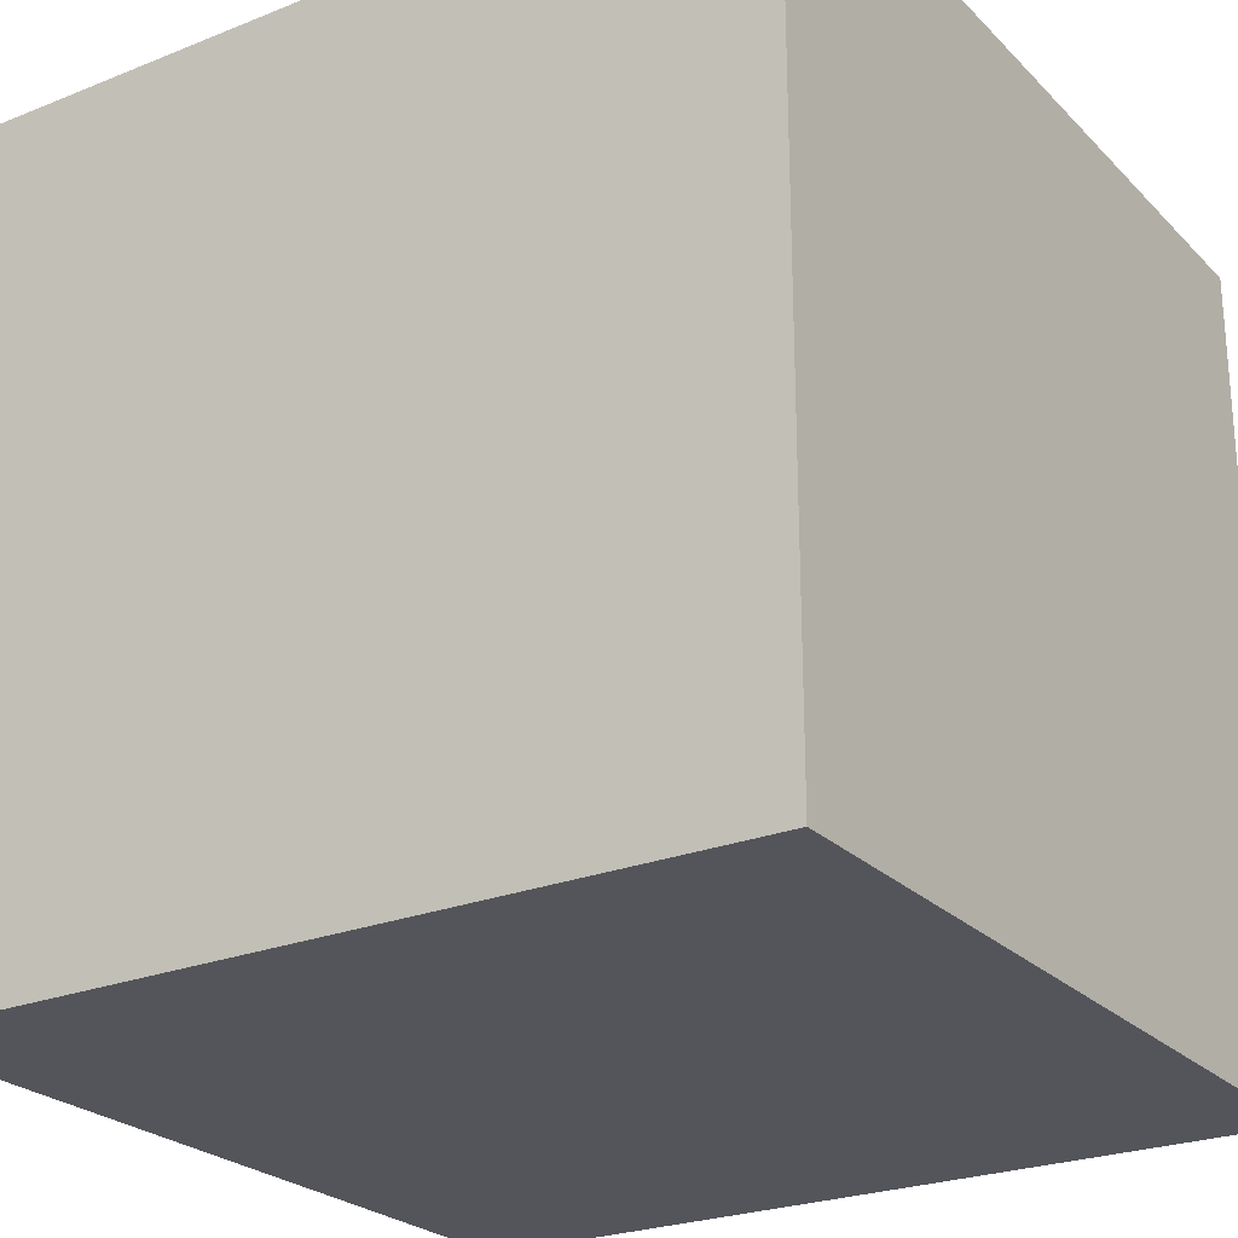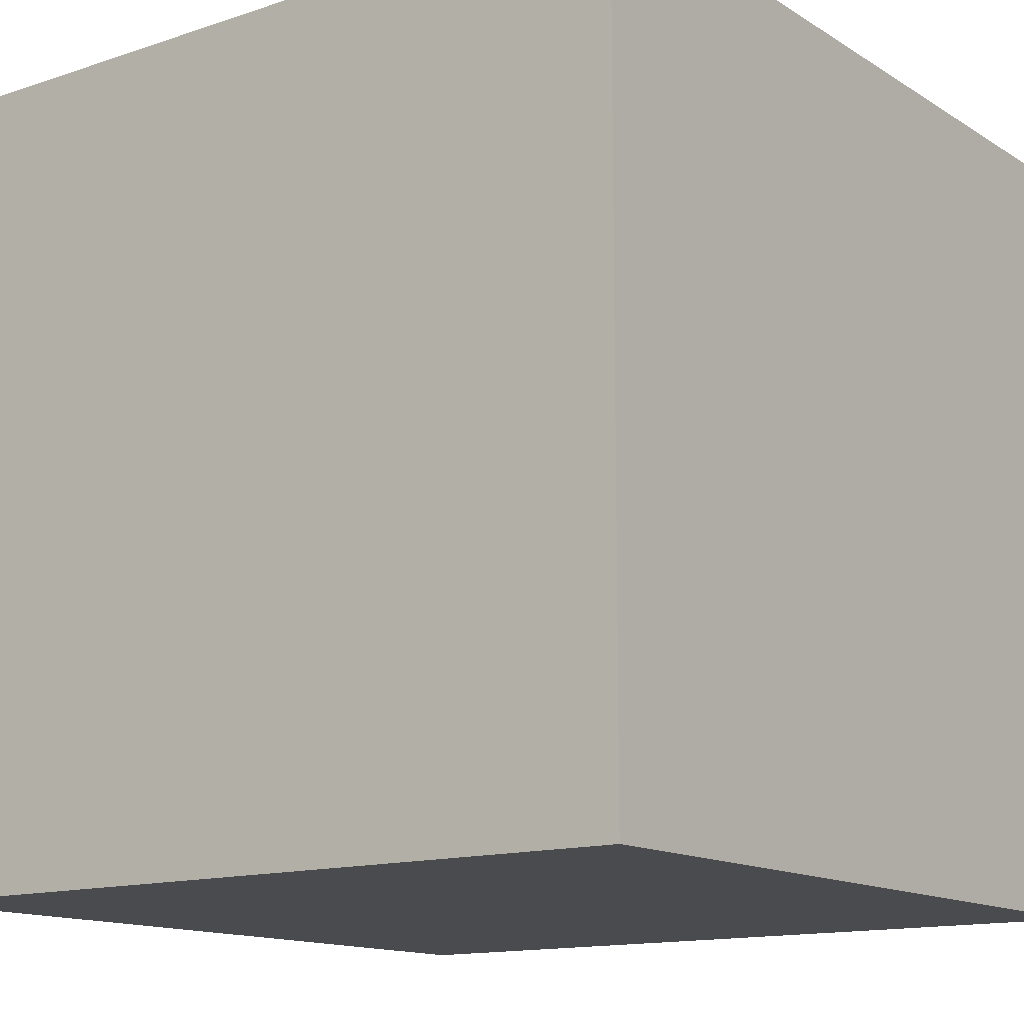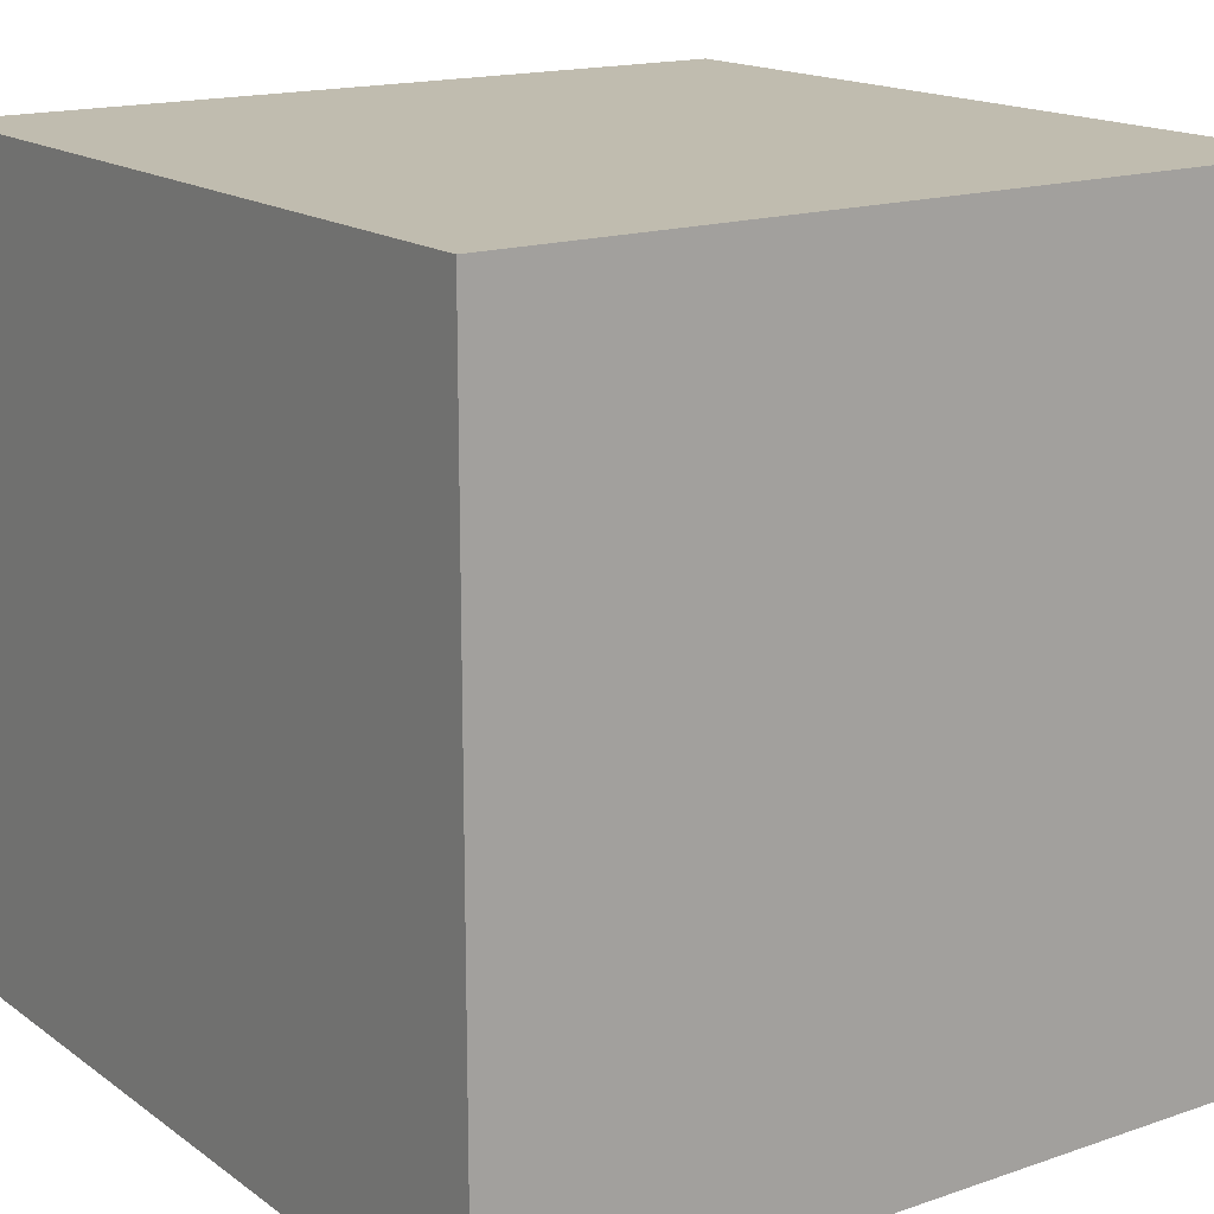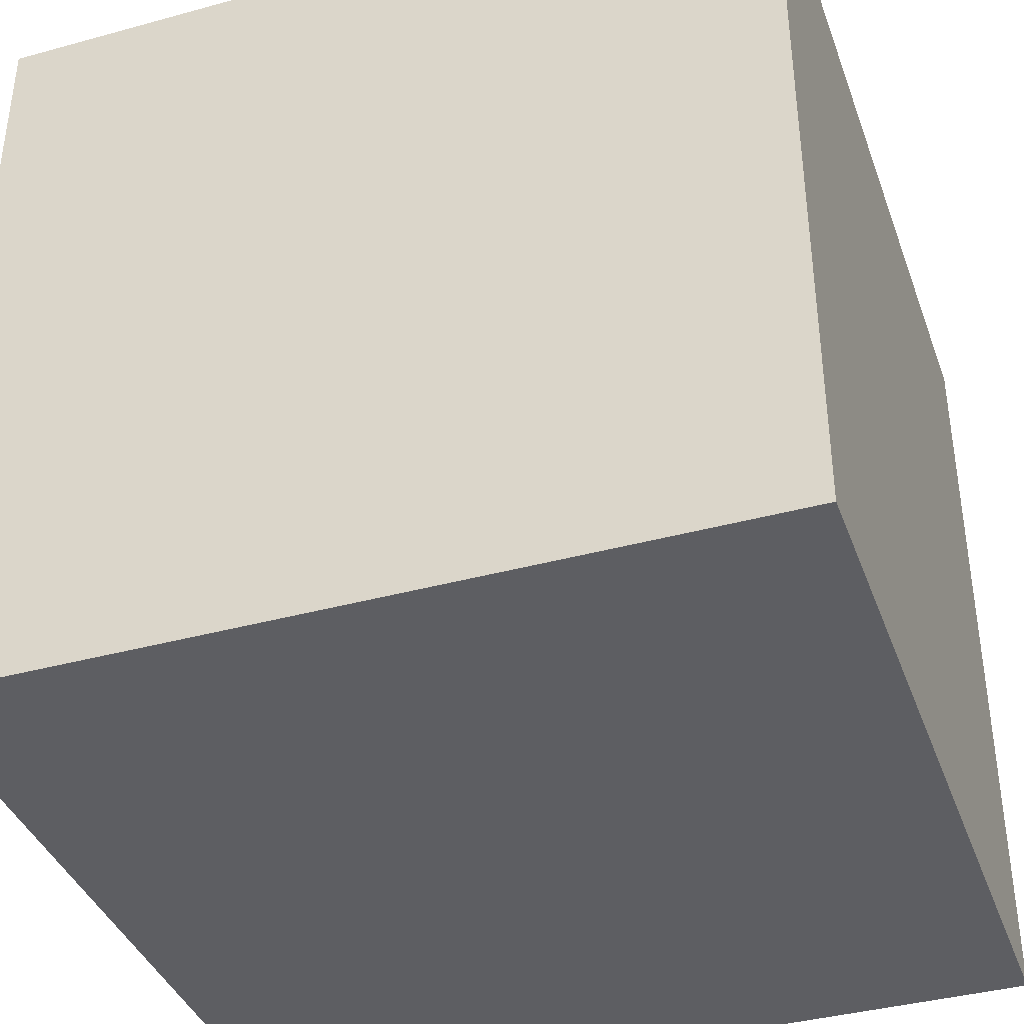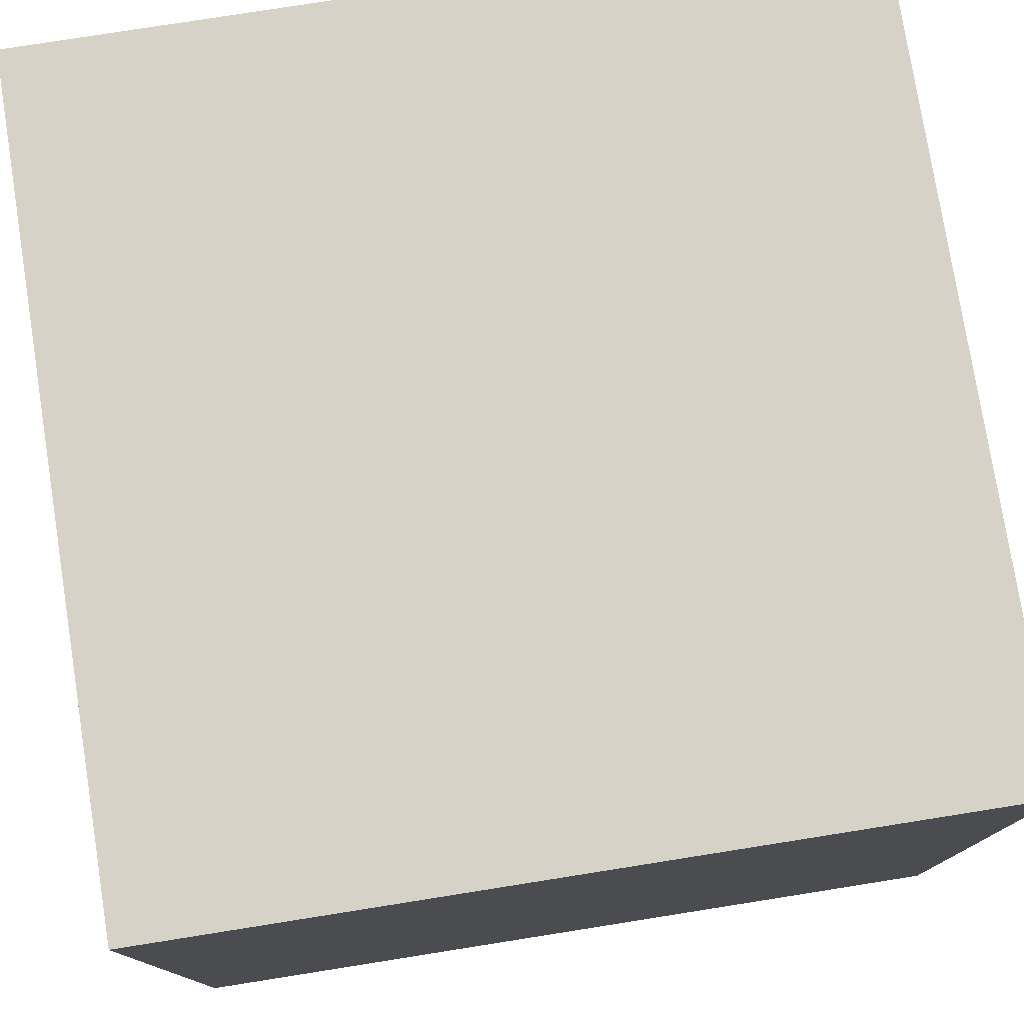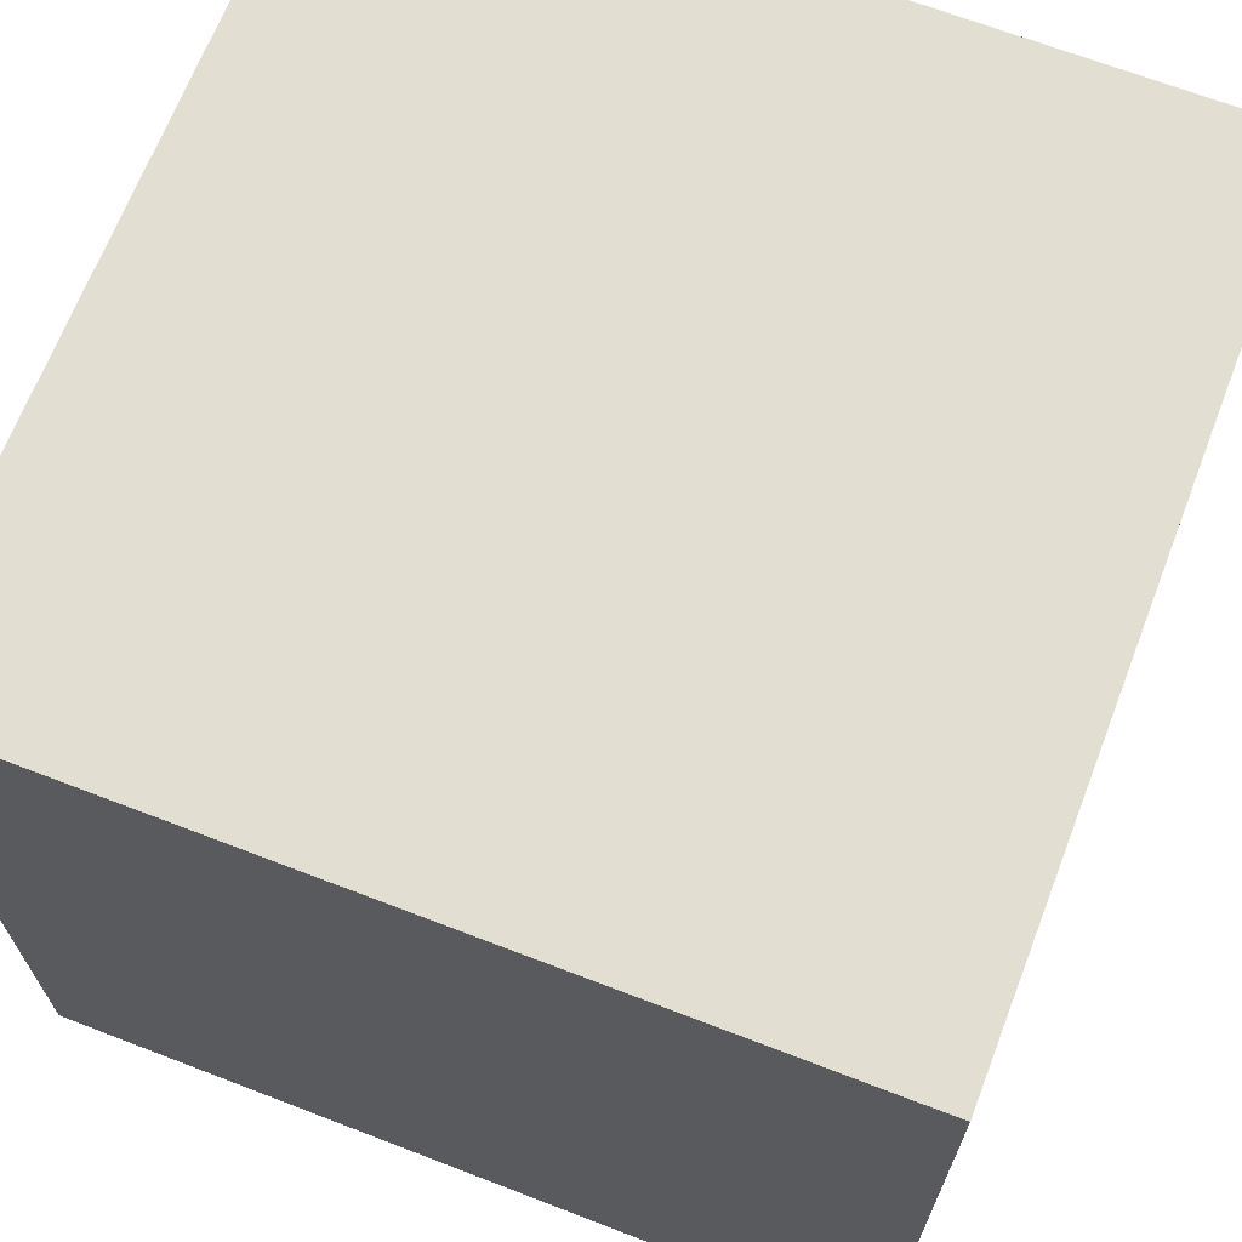
<metadata>
{"format":"obj","ext":"obj","renderer":"f3d","projection":"perspective","resolution":1024,"background":"white","views":[{"elev":-24.9,"azim":33.0,"up":"+Y"},{"elev":-13.8,"azim":-53.4,"up":"+Y"},{"elev":16.3,"azim":-125.1,"up":"+Z"},{"elev":-38.9,"azim":-71.0,"up":"+Y"},{"elev":77.6,"azim":81.0,"up":"+Z"},{"elev":67.9,"azim":21.1,"up":"+Z"}]}
</metadata>
<code>
o Cube
v -2.482 -0.518 0.6318
v -2.482 1.482 0.6318
v -2.482 -0.518 -1.368
v -2.482 1.482 -1.368
v -0.4824 -0.518 0.6318
v -0.4824 1.482 0.6318
v -0.4824 -0.518 -1.368
v -0.4824 1.482 -1.368
f 3 4 8 7
f 5 6 2 1
f 1 2 4 3
f 7 8 6 5
f 3 7 5 1
f 8 4 2 6

</code>
